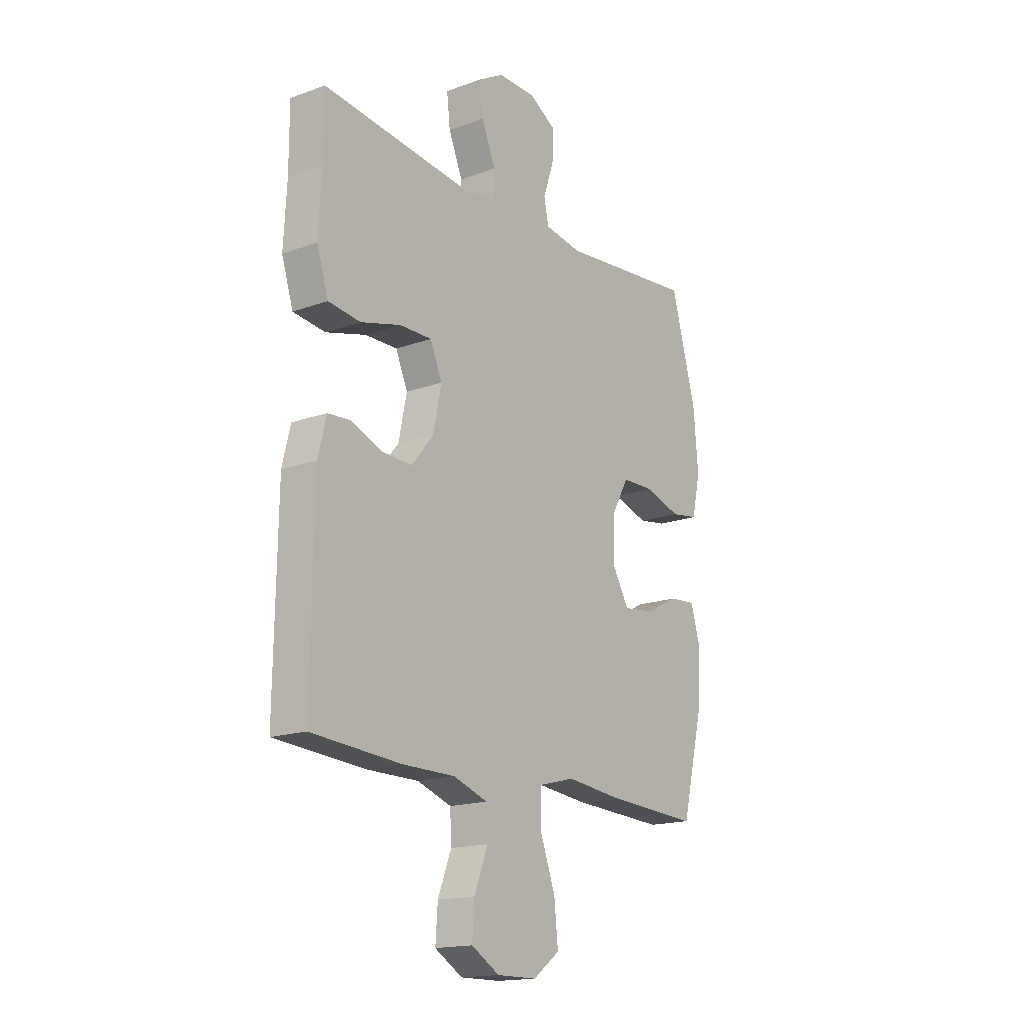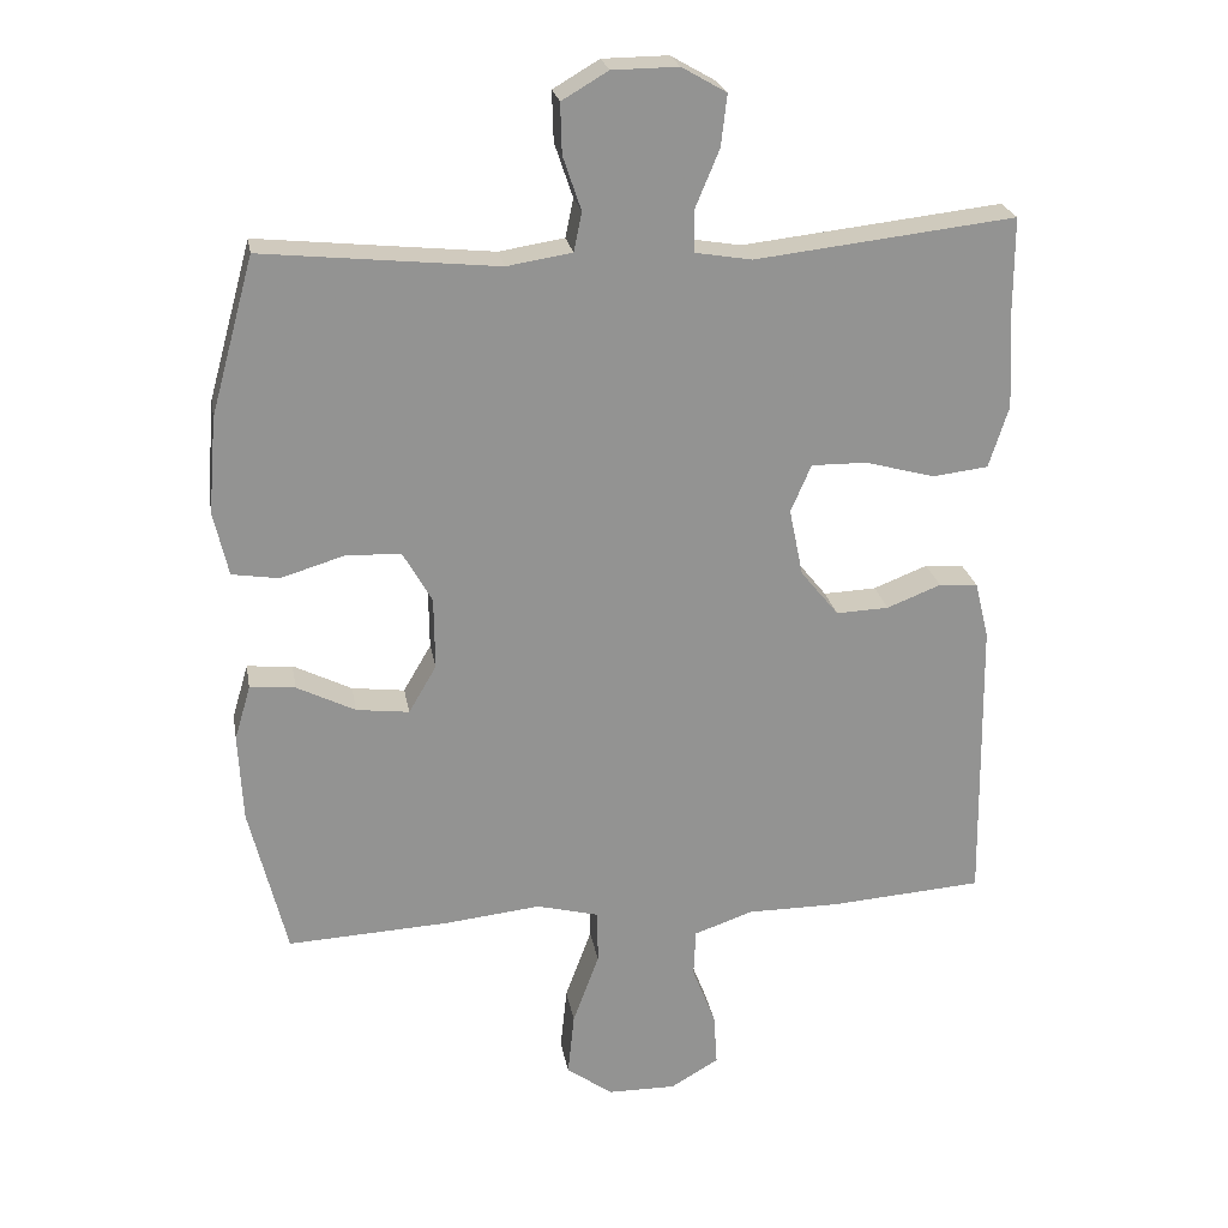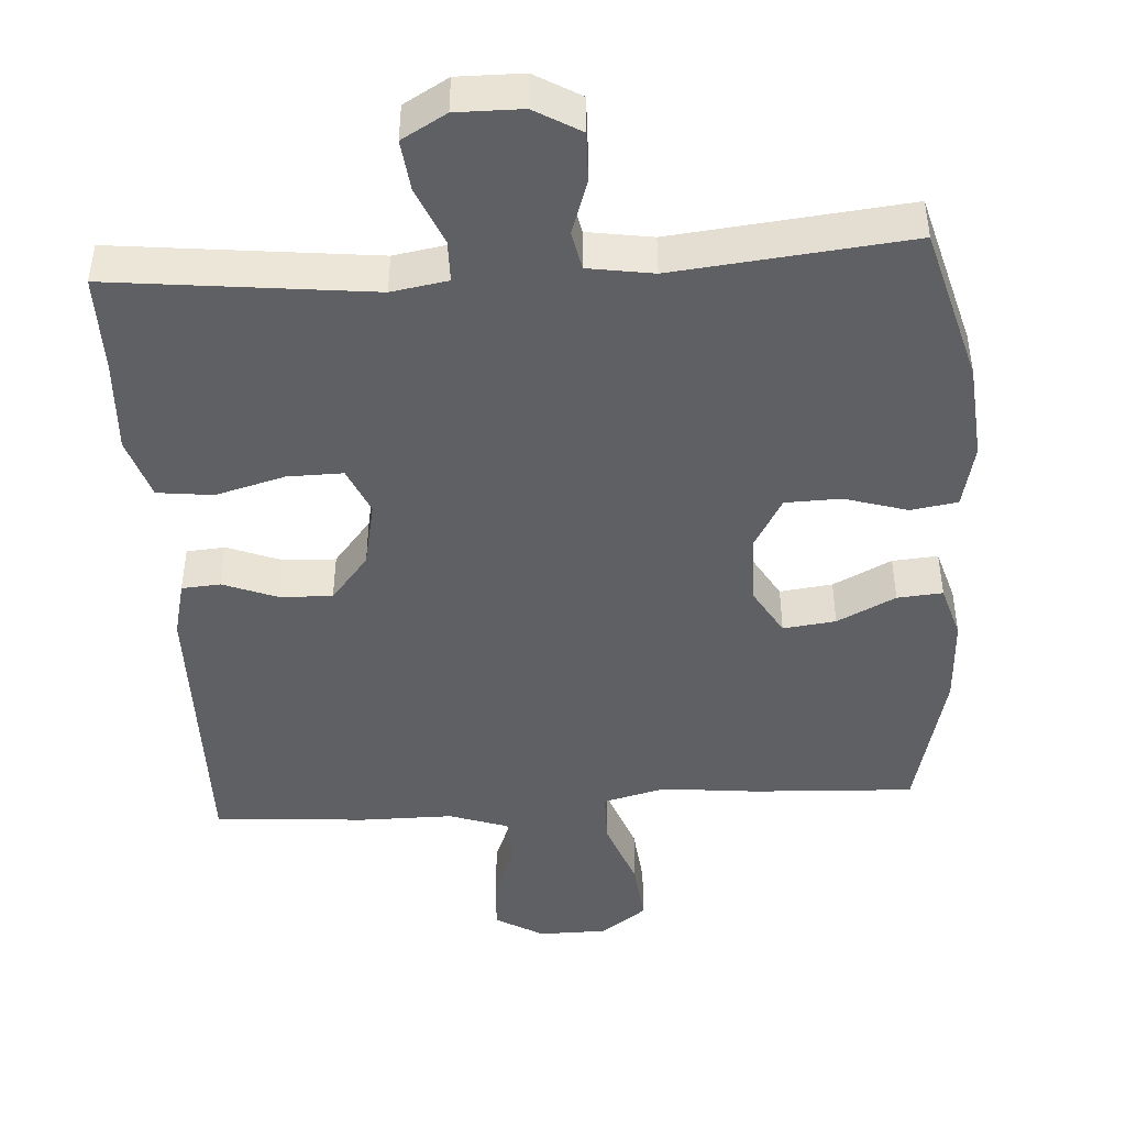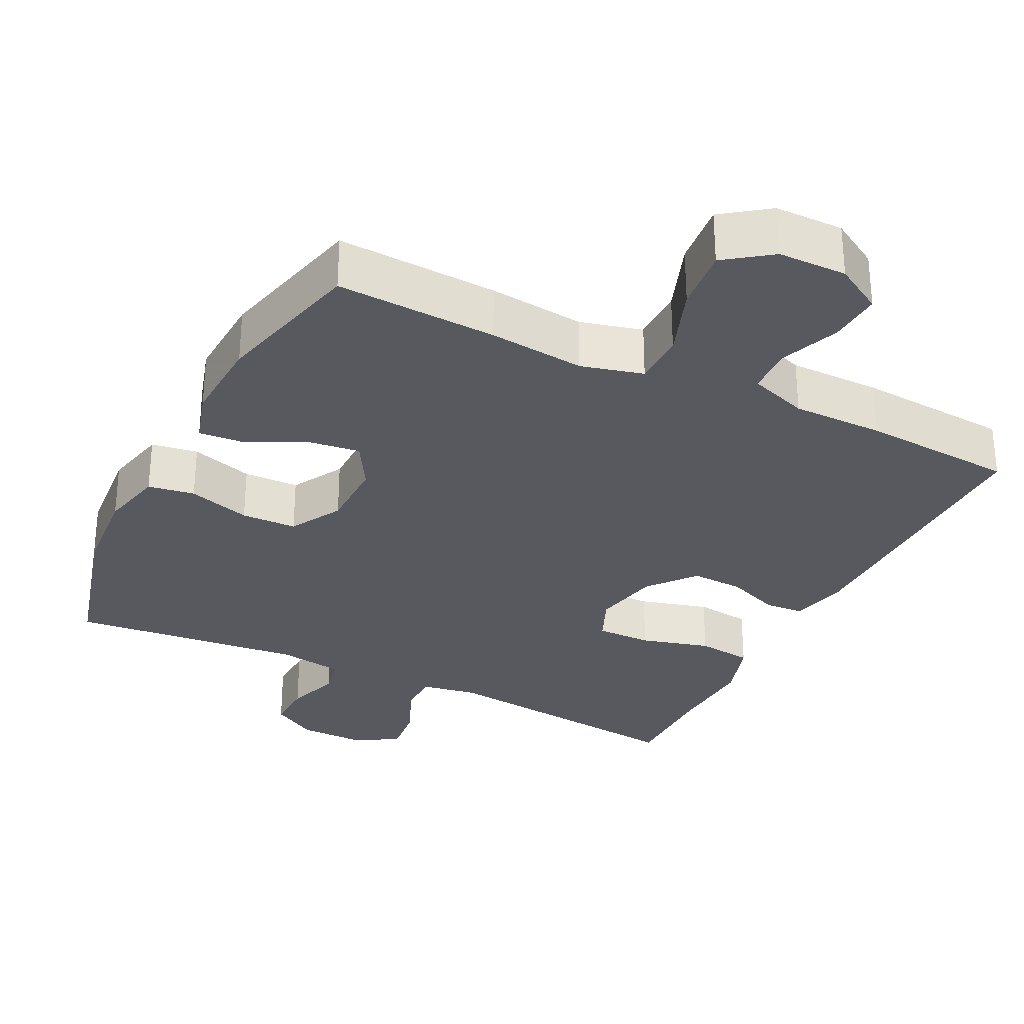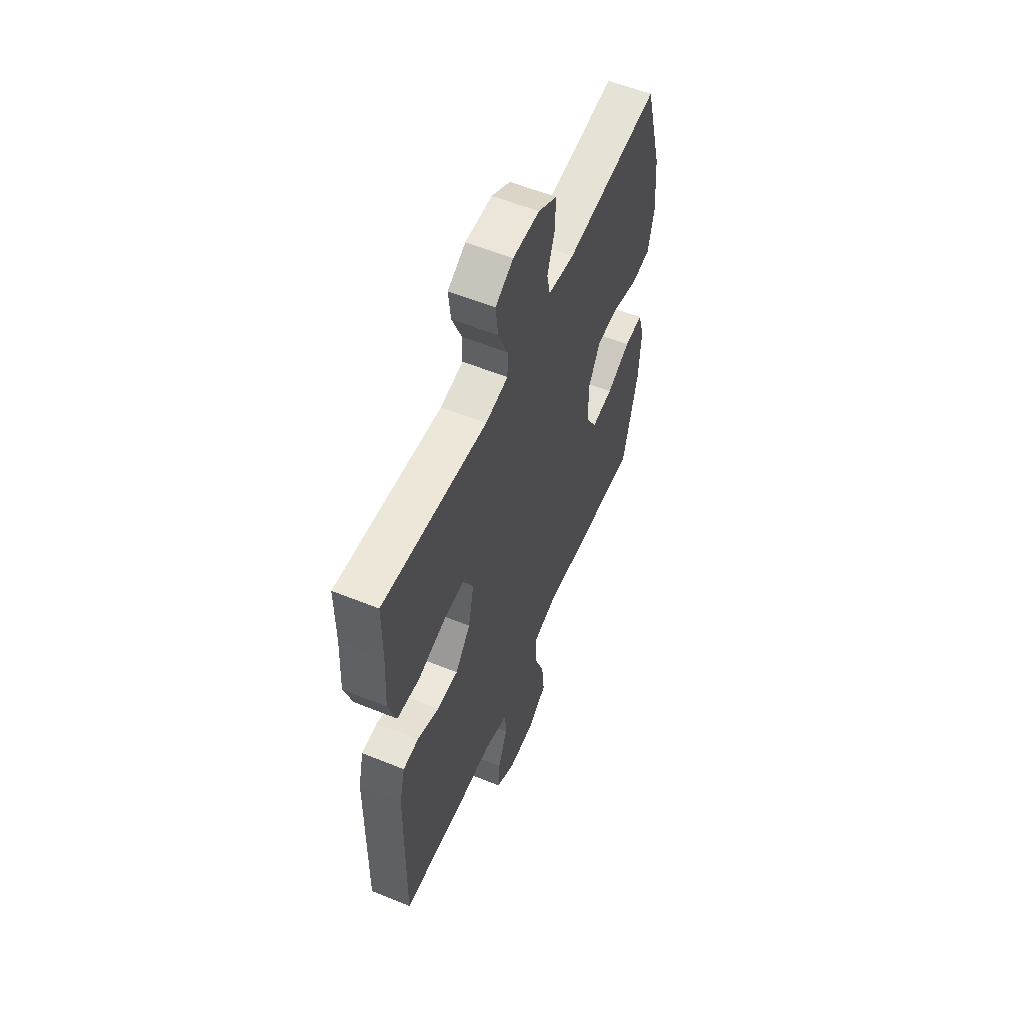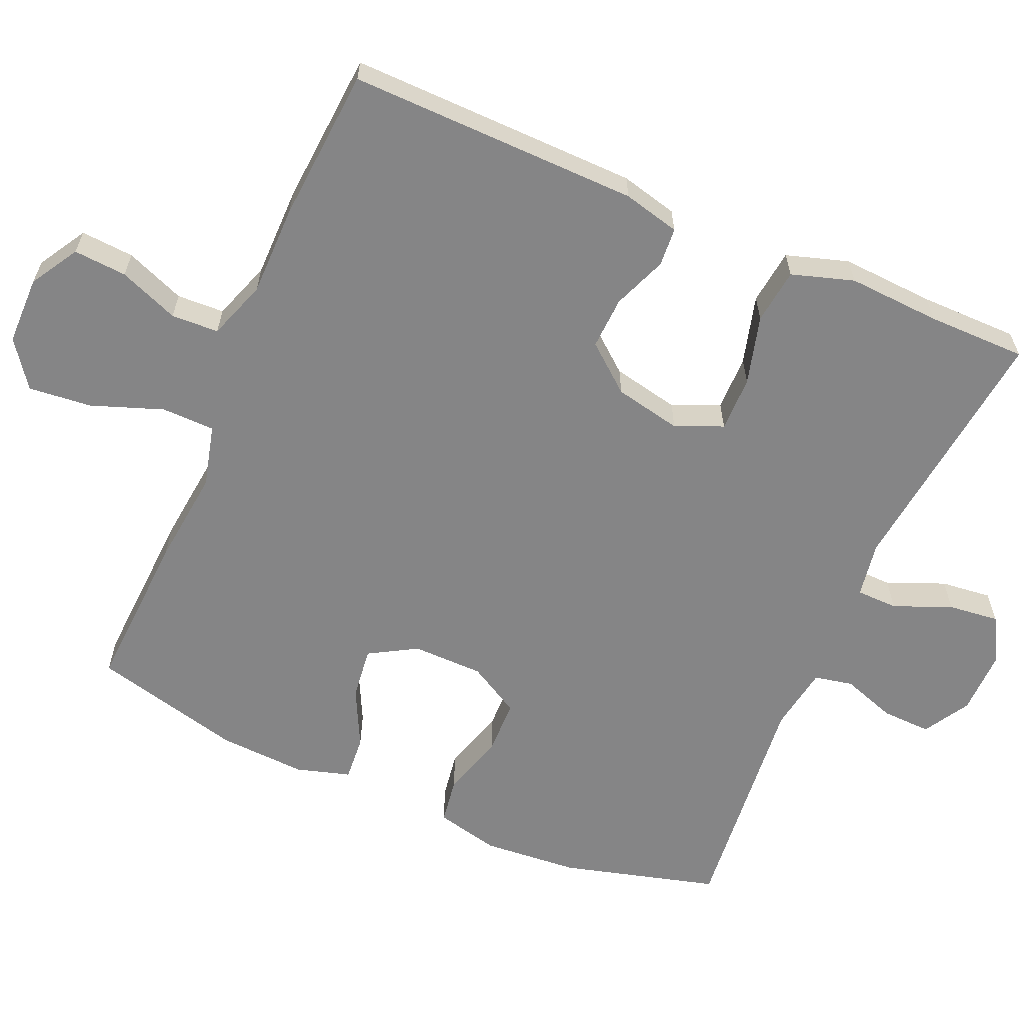
<metadata>
{"format":"obj","ext":"obj","renderer":"f3d","projection":"perspective","resolution":1024,"background":"white","views":[{"elev":-16.9,"azim":-53.8,"up":"+Z"},{"elev":23.7,"azim":170.1,"up":"+Z"},{"elev":-45.2,"azim":3.8,"up":"+Y"},{"elev":-30.3,"azim":153.6,"up":"+Y"},{"elev":57.1,"azim":-67.1,"up":"+Z"},{"elev":-61.9,"azim":-113.6,"up":"+Y"}]}
</metadata>
<code>
v -0.5 0.07 0.5
v -0.145 0.07 0.46
v -0.068 0.07 0.473
v -0.067 0.07 0.53
v -0.1 0.07 0.609
v -0.108 0.07 0.679
v -0.047 0.07 0.714
v 0.043 0.07 0.713
v 0.106 0.07 0.676
v 0.104 0.07 0.608
v 0.079 0.07 0.534
v 0.09 0.07 0.481
v 0.179 0.07 0.467
v 0.5 0.07 0.5
v 0.559 0.07 0.286
v 0.57 0.07 0.155
v 0.55 0.07 0.067
v 0.486 0.07 0.057
v 0.4 0.07 0.083
v 0.324 0.07 0.081
v 0.284 0.07 0.01
v 0.283 0.07 -0.088
v 0.321 0.07 -0.153
v 0.393 0.07 -0.144
v 0.473 0.07 -0.104
v 0.535 0.07 -0.099
v 0.557 0.07 -0.173
v 0.551 0.07 -0.293
v 0.5 0.07 -0.5
v 0.279 0.07 -0.489
v 0.147 0.07 -0.475
v 0.062 0.07 -0.497
v 0.061 0.07 -0.57
v 0.097 0.07 -0.668
v 0.106 0.07 -0.755
v 0.043 0.07 -0.801
v -0.051 0.07 -0.802
v -0.117 0.07 -0.763
v -0.112 0.07 -0.69
v -0.08 0.07 -0.608
v -0.083 0.07 -0.543
v -0.164 0.07 -0.515
v -0.289 0.07 -0.515
v -0.5 0.07 -0.5
v -0.494 0.07 -0.101
v -0.475 0.07 -0.023
v -0.422 0.07 -0.019
v -0.348 0.07 -0.048
v -0.276 0.07 -0.051
v -0.224 0.07 0.013
v -0.205 0.07 0.105
v -0.233 0.07 0.17
v -0.309 0.07 0.169
v -0.404 0.07 0.143
v -0.48 0.07 0.152
v -0.507 0.07 0.237
v -0.5 0.07 0.365
v -0.5 0 0.5
v -0.145 0 0.46
v -0.068 0 0.473
v -0.067 0 0.53
v -0.1 0 0.609
v -0.108 0 0.679
v -0.047 0 0.714
v 0.043 0 0.713
v 0.106 0 0.676
v 0.104 0 0.608
v 0.079 0 0.534
v 0.09 0 0.481
v 0.179 0 0.467
v 0.5 0 0.5
v 0.559 0 0.286
v 0.57 0 0.155
v 0.55 0 0.067
v 0.486 0 0.057
v 0.4 0 0.083
v 0.324 0 0.081
v 0.284 0 0.01
v 0.283 0 -0.088
v 0.321 0 -0.153
v 0.393 0 -0.144
v 0.473 0 -0.104
v 0.535 0 -0.099
v 0.557 0 -0.173
v 0.551 0 -0.293
v 0.5 0 -0.5
v 0.279 0 -0.489
v 0.147 0 -0.475
v 0.062 0 -0.497
v 0.061 0 -0.57
v 0.097 0 -0.668
v 0.106 0 -0.755
v 0.043 0 -0.801
v -0.051 0 -0.802
v -0.117 0 -0.763
v -0.112 0 -0.69
v -0.08 0 -0.608
v -0.083 0 -0.543
v -0.164 0 -0.515
v -0.289 0 -0.515
v -0.5 0 -0.5
v -0.494 0 -0.101
v -0.475 0 -0.023
v -0.422 0 -0.019
v -0.348 0 -0.048
v -0.276 0 -0.051
v -0.224 0 0.013
v -0.205 0 0.105
v -0.233 0 0.17
v -0.309 0 0.169
v -0.404 0 0.143
v -0.48 0 0.152
v -0.507 0 0.237
v -0.5 0 0.365
f 54 55 56 57
f 53 54 57 1
f 52 53 1 2
f 51 52 2 3
f 50 51 3
f 45 46 47 48
f 45 48 49
f 42 43 44 45
f 41 42 45 49
f 37 38 39 40
f 37 40 41
f 36 37 41
f 33 34 35 36
f 32 33 36 41
f 28 29 30 31
f 28 31 32
f 24 25 26 27
f 23 24 27 28
f 16 17 18 19
f 16 19 20
f 13 14 15 16
f 12 13 16 20
f 8 9 10 11
f 6 7 8 11
f 4 5 6 11
f 3 4 11 12
f 50 3 12 20
f 23 28 32 41
f 22 23 41 49
f 21 22 49 50
f 20 21 50
f 114 113 112 111
f 58 114 111 110
f 59 58 110 109
f 60 59 109 108
f 60 108 107
f 105 104 103 102
f 106 105 102
f 102 101 100 99
f 106 102 99 98
f 97 96 95 94
f 98 97 94
f 98 94 93
f 93 92 91 90
f 98 93 90 89
f 88 87 86 85
f 89 88 85
f 84 83 82 81
f 85 84 81 80
f 76 75 74 73
f 77 76 73
f 73 72 71 70
f 77 73 70 69
f 68 67 66 65
f 68 65 64 63
f 68 63 62 61
f 69 68 61 60
f 77 69 60 107
f 98 89 85 80
f 106 98 80 79
f 107 106 79 78
f 107 78 77
f 1 58 59 2
f 2 59 60 3
f 3 60 61 4
f 4 61 62 5
f 5 62 63 6
f 6 63 64 7
f 7 64 65 8
f 8 65 66 9
f 9 66 67 10
f 10 67 68 11
f 11 68 69 12
f 12 69 70 13
f 13 70 71 14
f 14 71 72 15
f 15 72 73 16
f 16 73 74 17
f 17 74 75 18
f 18 75 76 19
f 19 76 77 20
f 20 77 78 21
f 21 78 79 22
f 22 79 80 23
f 23 80 81 24
f 24 81 82 25
f 25 82 83 26
f 26 83 84 27
f 27 84 85 28
f 28 85 86 29
f 29 86 87 30
f 30 87 88 31
f 31 88 89 32
f 32 89 90 33
f 33 90 91 34
f 34 91 92 35
f 35 92 93 36
f 36 93 94 37
f 37 94 95 38
f 38 95 96 39
f 39 96 97 40
f 40 97 98 41
f 41 98 99 42
f 42 99 100 43
f 43 100 101 44
f 44 101 102 45
f 45 102 103 46
f 46 103 104 47
f 47 104 105 48
f 48 105 106 49
f 49 106 107 50
f 50 107 108 51
f 51 108 109 52
f 52 109 110 53
f 53 110 111 54
f 54 111 112 55
f 55 112 113 56
f 56 113 114 57
f 57 114 58 1

</code>
